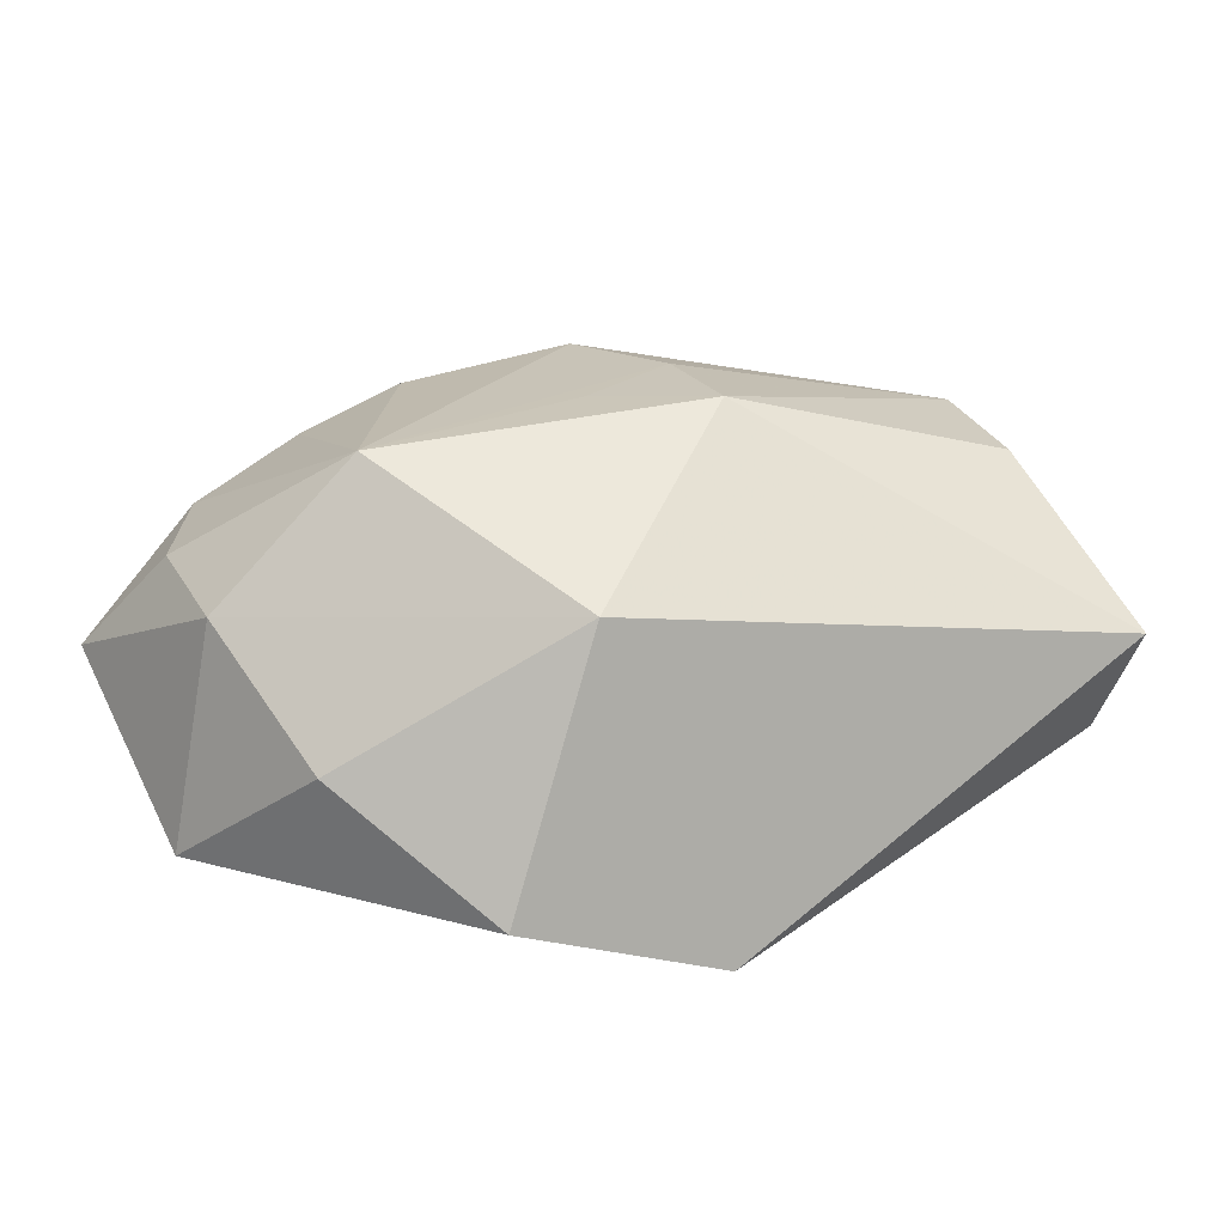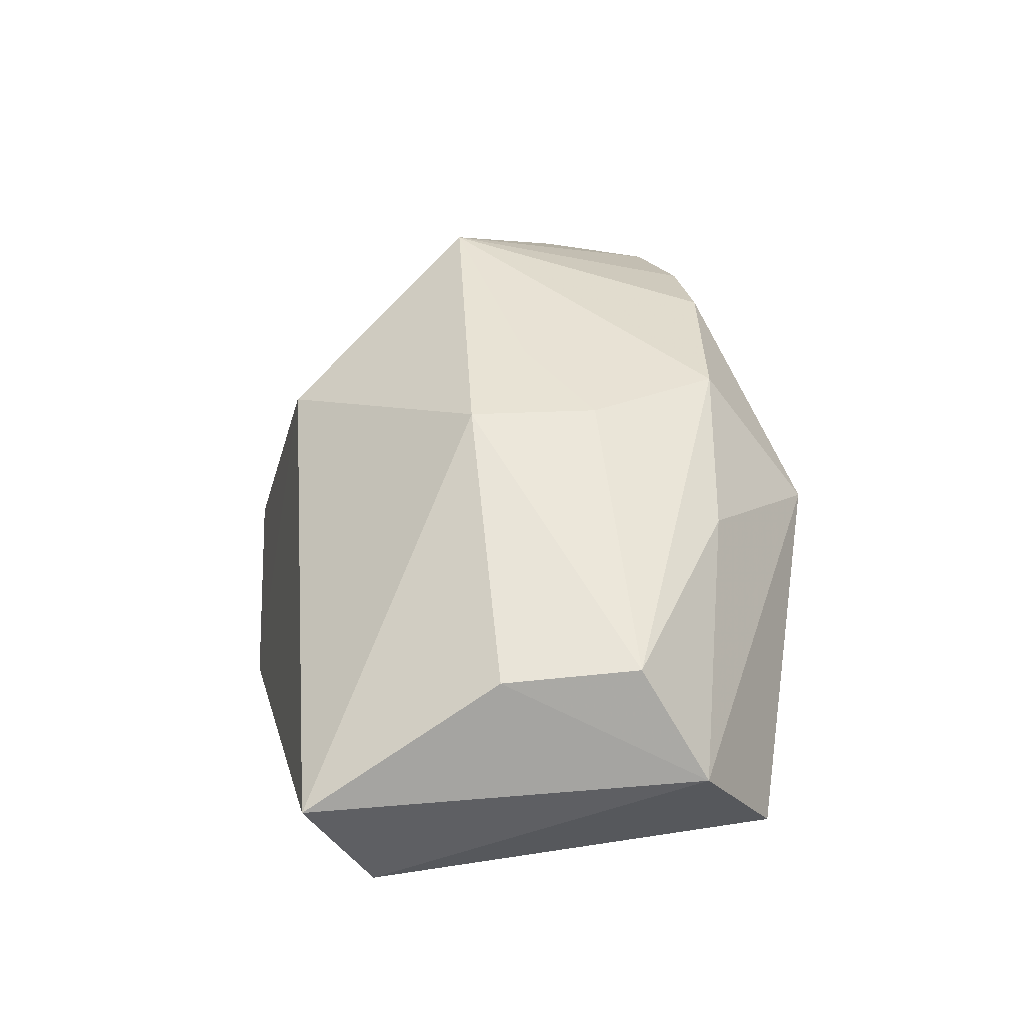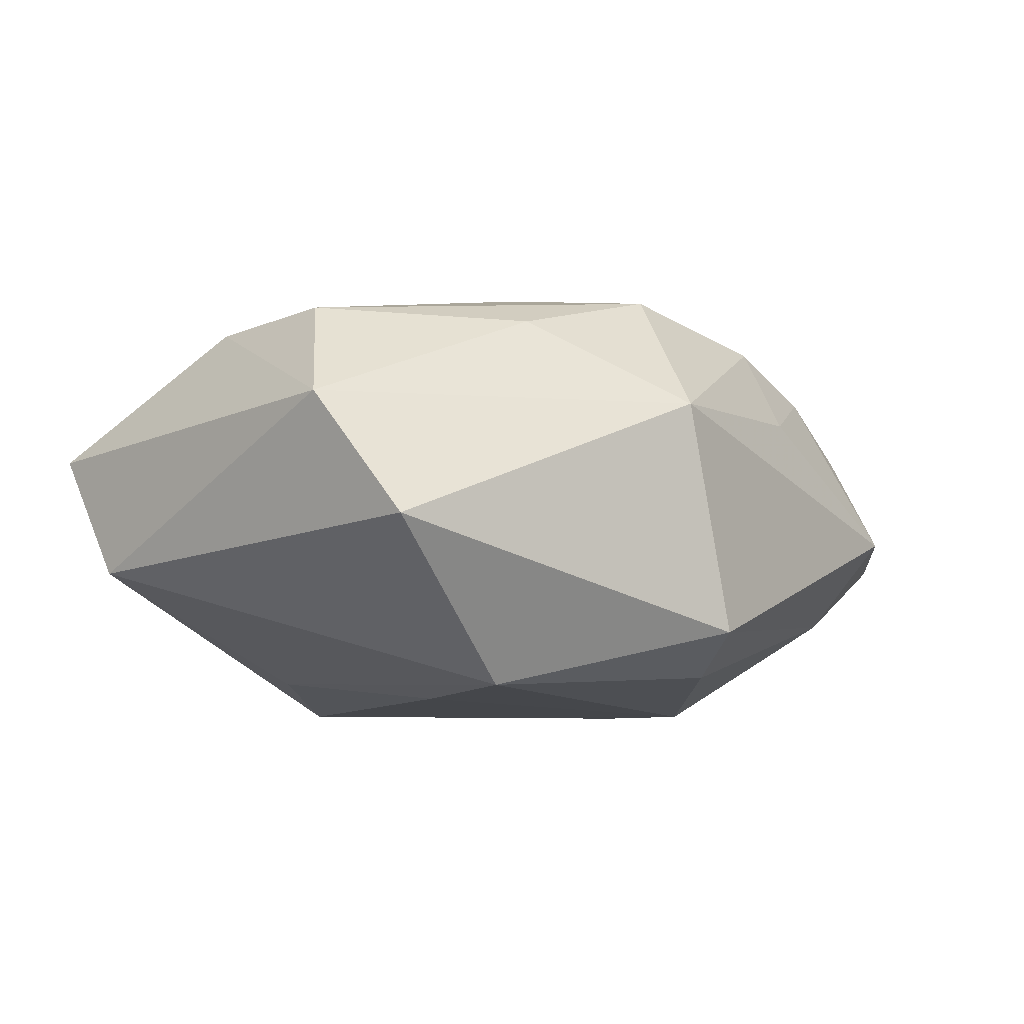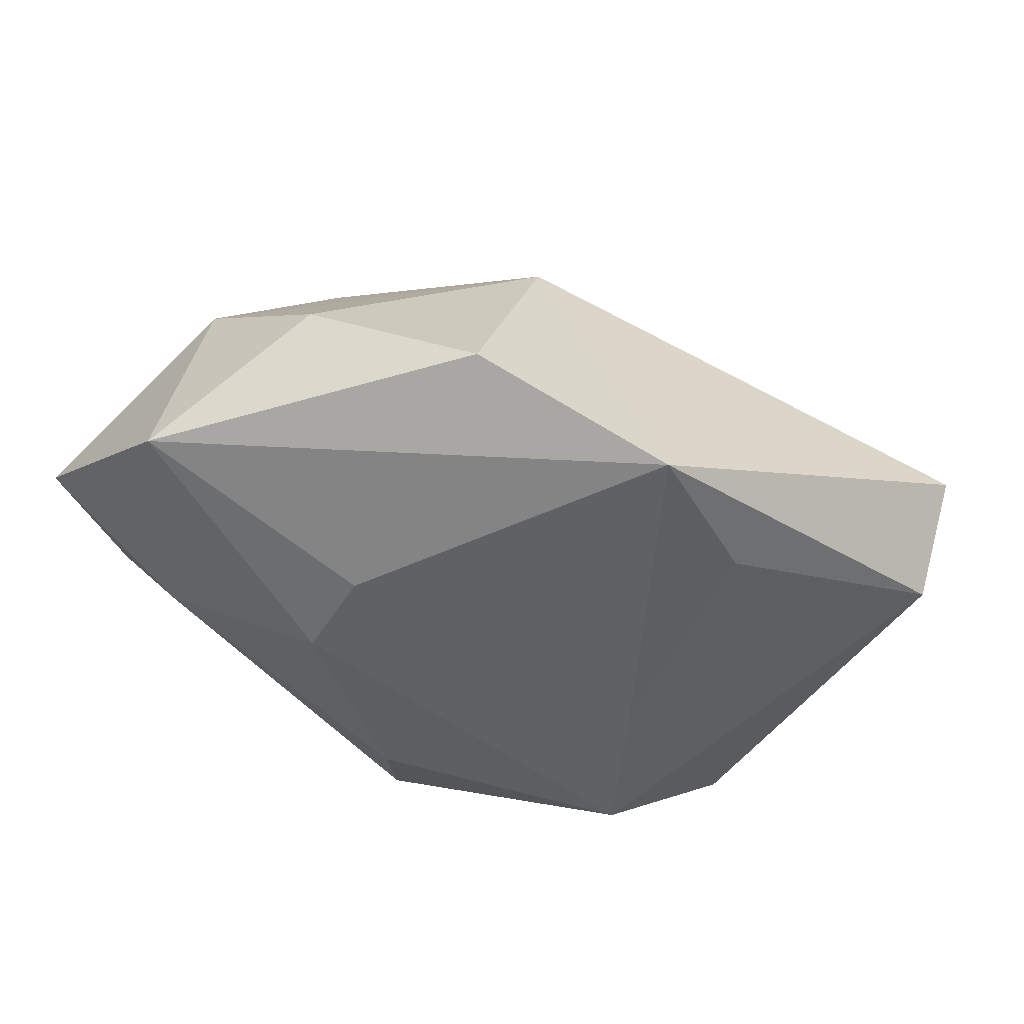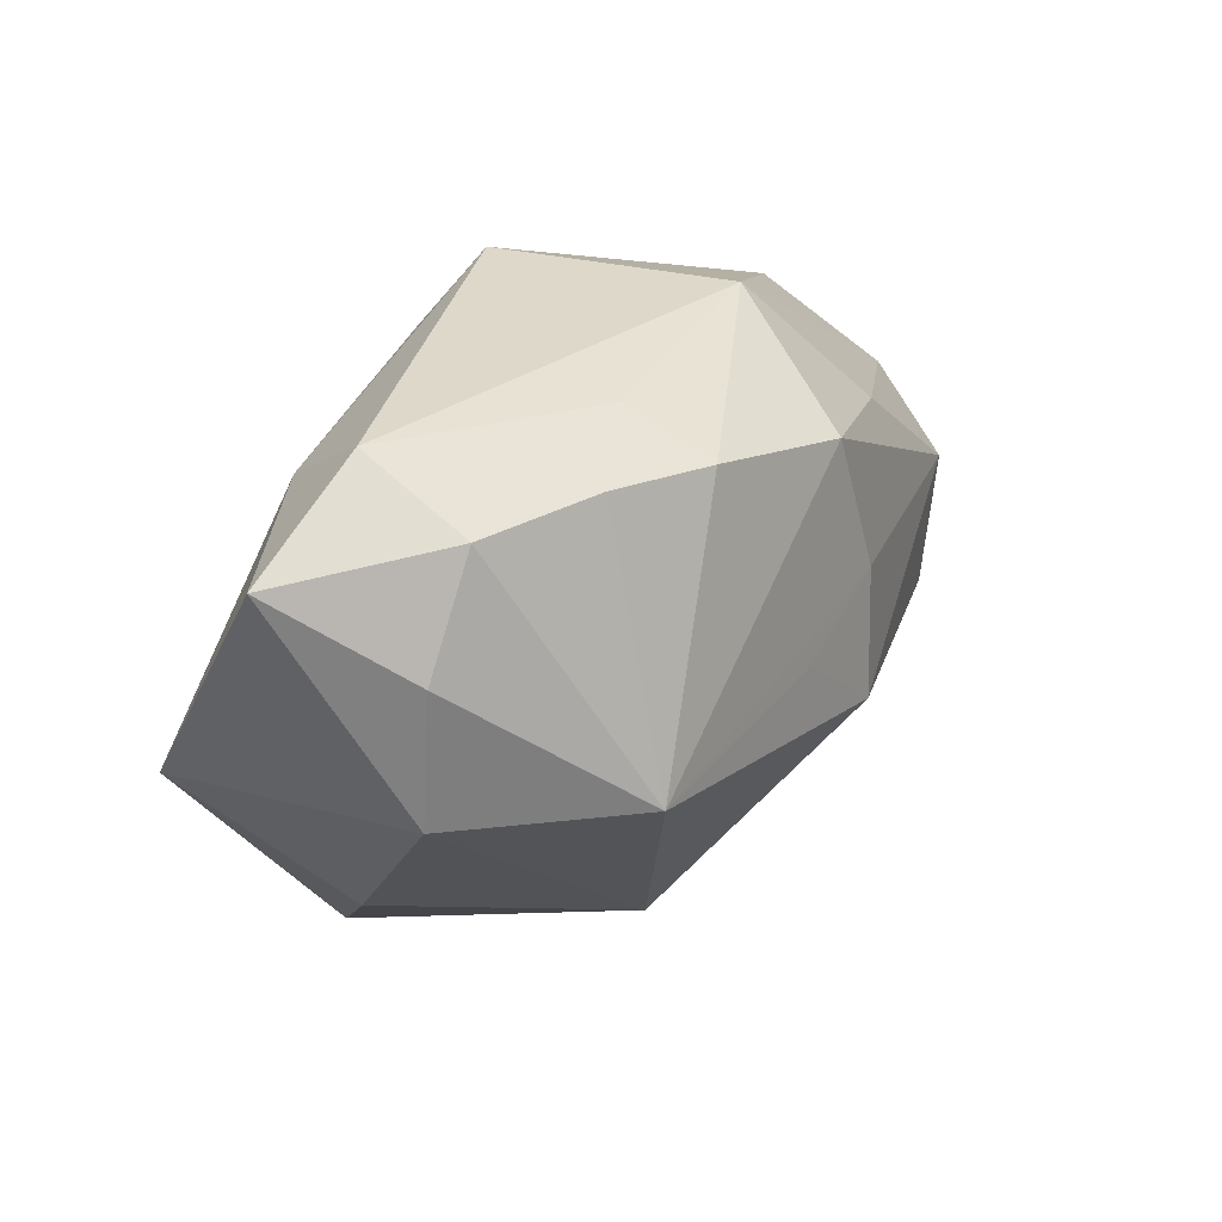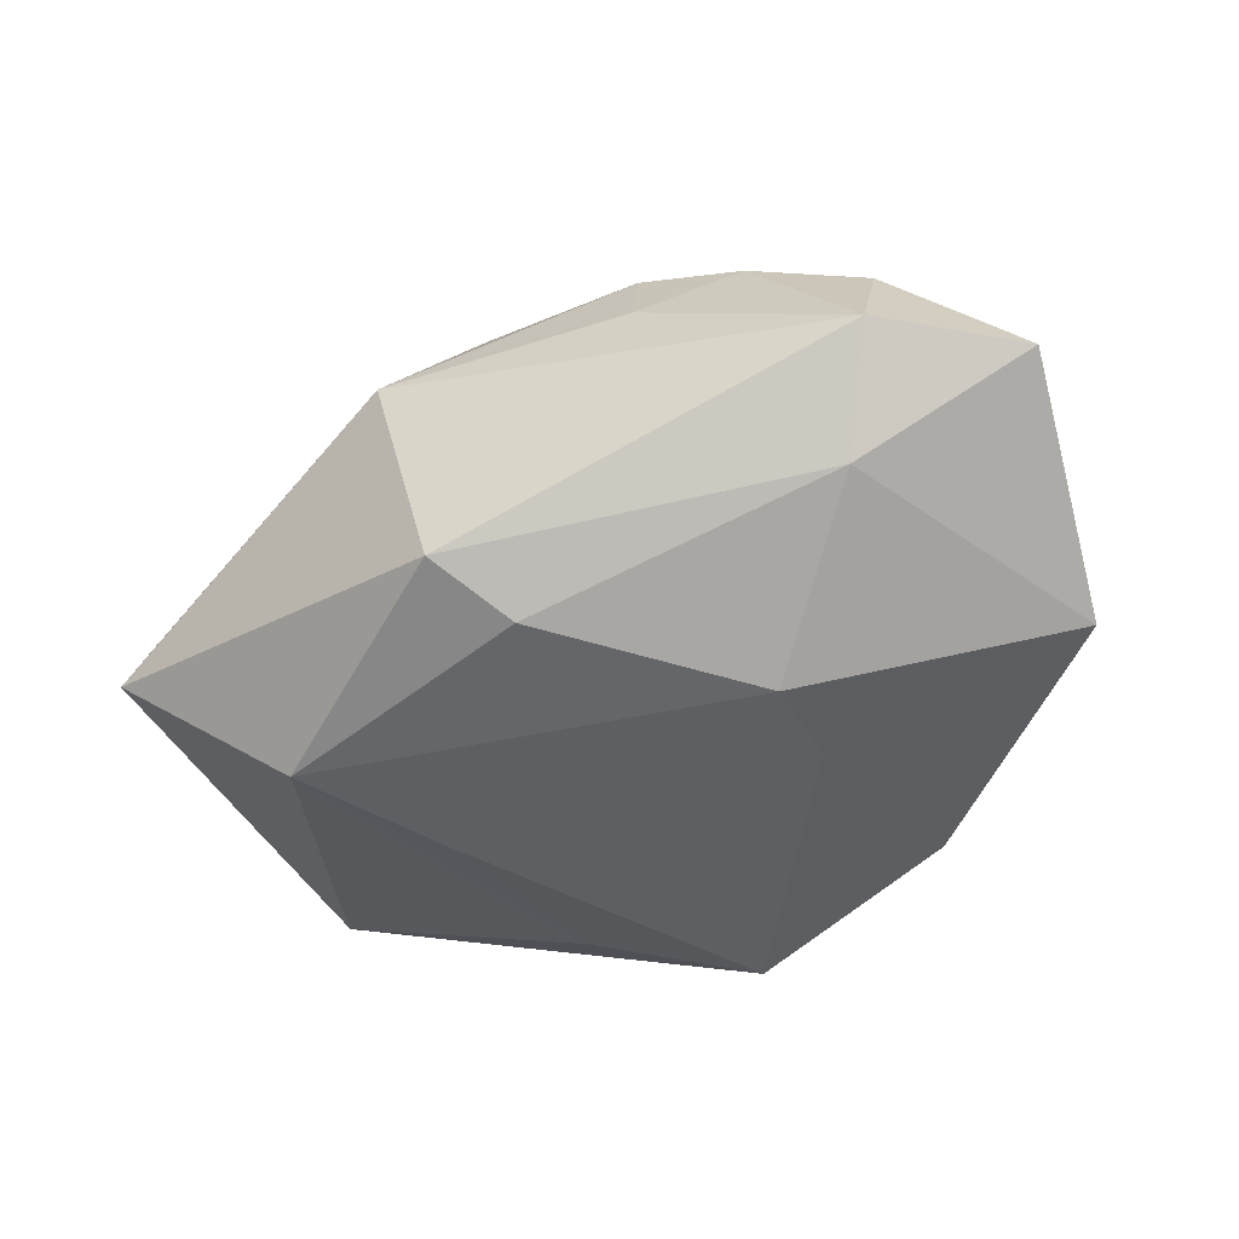
<metadata>
{"format":"obj","ext":"obj","renderer":"f3d","projection":"perspective","resolution":1024,"background":"white","views":[{"elev":25.0,"azim":-26.4,"up":"+Z"},{"elev":43.0,"azim":76.4,"up":"+Z"},{"elev":-10.5,"azim":124.3,"up":"+Z"},{"elev":-47.0,"azim":-35.5,"up":"+Z"},{"elev":29.6,"azim":-57.9,"up":"+Y"},{"elev":-41.6,"azim":-158.5,"up":"+Z"}]}
</metadata>
<code>
v -0.01202 0.0223 0.01865
v -0.002813 0.0006245 0.02287
v -0.02946 0.02139 -0.009553
v -0.02533 -0.001399 0.02223
v 0.0371 -0.03071 0.004315
v 0.023 0.01335 -0.01996
v 0.01 0.02774 0.008139
v -0.01886 0.008908 -0.01996
v -0.03466 -0.01377 -0.001106
v 0.0111 -0.02283 -0.01695
v 0.03707 0.002022 0.01569
v -0.03882 0.01259 0.00969
v -0.04541 0.02063 -0.001277
v 0.006918 -0.007266 0.02386
v 0.037 -0.02444 -0.00779
v -0.01292 0.026 0.0104
v -0.00134 0.02212 -0.01777
v -0.02219 0.02328 0.01483
v -0.003951 -0.03071 -0.01912
v -0.03918 -0.0002913 0.00902
v 0.008053 0.005232 0.02283
v -0.04365 -3.894e-05 -0.01348
v 0.01476 -0.0004602 -0.01996
v 0.04334 0.007239 0.00558
v 0.00419 0.01868 0.02129
v -0.03322 0.02771 -0.0001559
v 0.01998 0.01496 0.01627
v -0.01966 -0.000348 -0.01969
v 0.04041 0.01511 -0.006124
v -0.01275 -0.02246 0.01285
v 0.00393 0.02833 -0.01404
v -0.02325 -0.02667 -0.01229
v -0.03316 0.02246 0.01001
v 0.03525 -0.01104 0.01527
f 15 5 19
f 5 15 24
f 19 5 30
f 30 14 4
f 5 14 30
f 4 20 30
f 30 20 9
f 23 8 6
f 19 8 23
f 12 20 4
f 13 20 12
f 6 8 17
f 17 31 6
f 1 18 4
f 29 15 6
f 29 24 15
f 6 31 29
f 34 14 5
f 5 24 34
f 10 15 19
f 19 23 10
f 6 15 10
f 10 23 6
f 19 30 32
f 32 30 9
f 28 8 19
f 8 28 22
f 22 32 9
f 22 20 13
f 9 20 22
f 19 32 22
f 22 28 19
f 33 26 13
f 18 26 33
f 13 12 33
f 4 18 33
f 33 12 4
f 31 17 3
f 3 26 31
f 13 26 3
f 3 17 8
f 3 22 13
f 8 22 3
f 16 26 18
f 18 1 16
f 4 14 2
f 21 2 14
f 4 2 21
f 24 29 7
f 7 16 1
f 7 29 31
f 31 26 7
f 26 16 7
f 11 34 24
f 14 34 11
f 11 21 14
f 24 7 27
f 27 11 24
f 25 7 1
f 25 27 7
f 25 1 4
f 4 21 25
f 21 11 25
f 11 27 25

</code>
